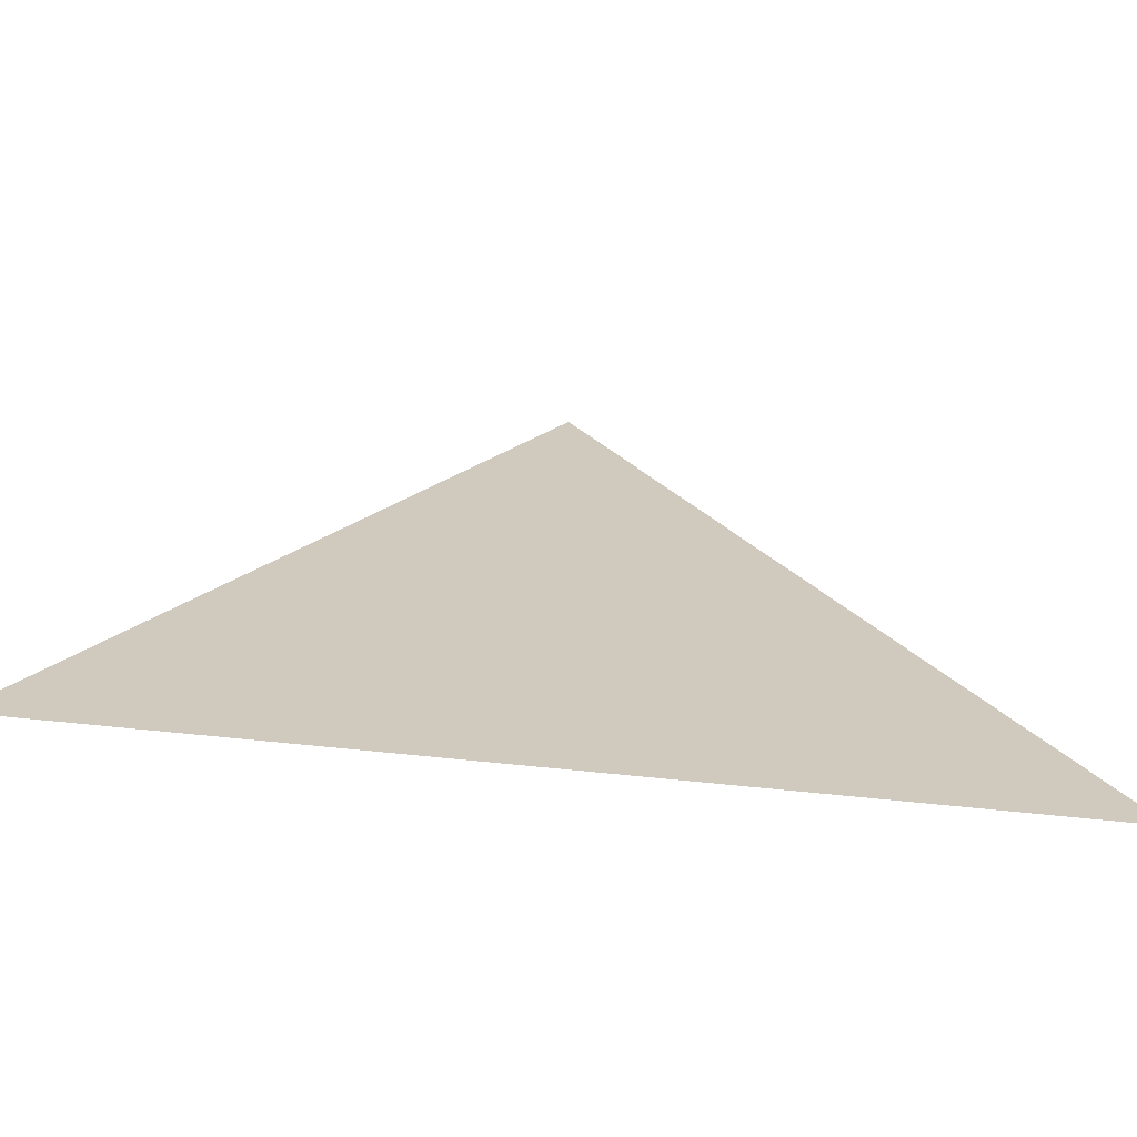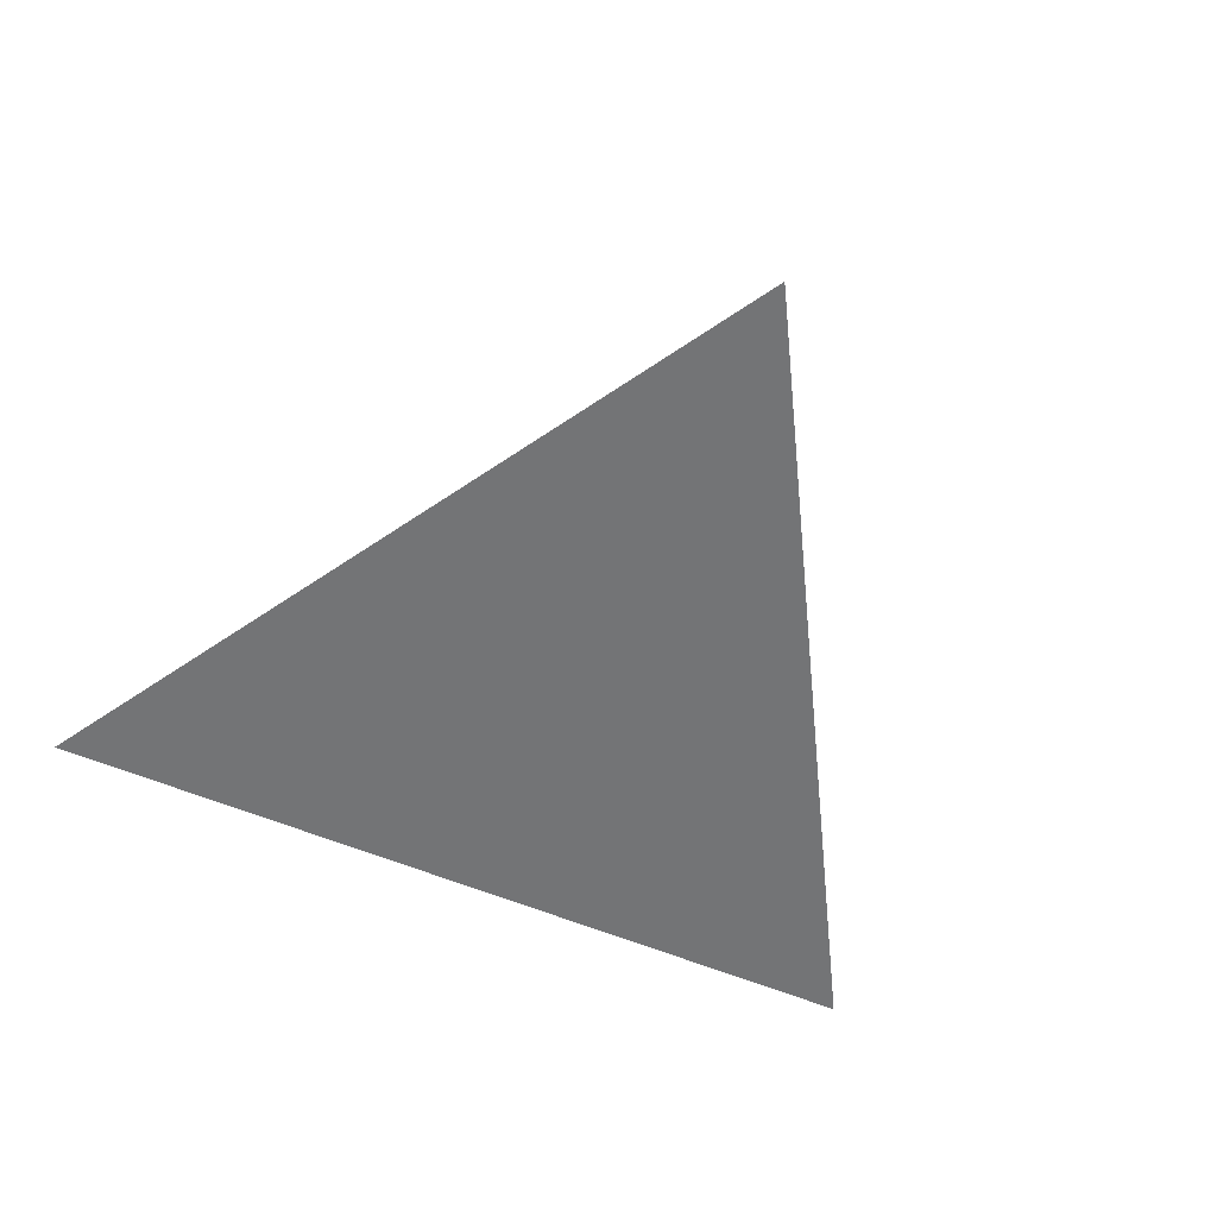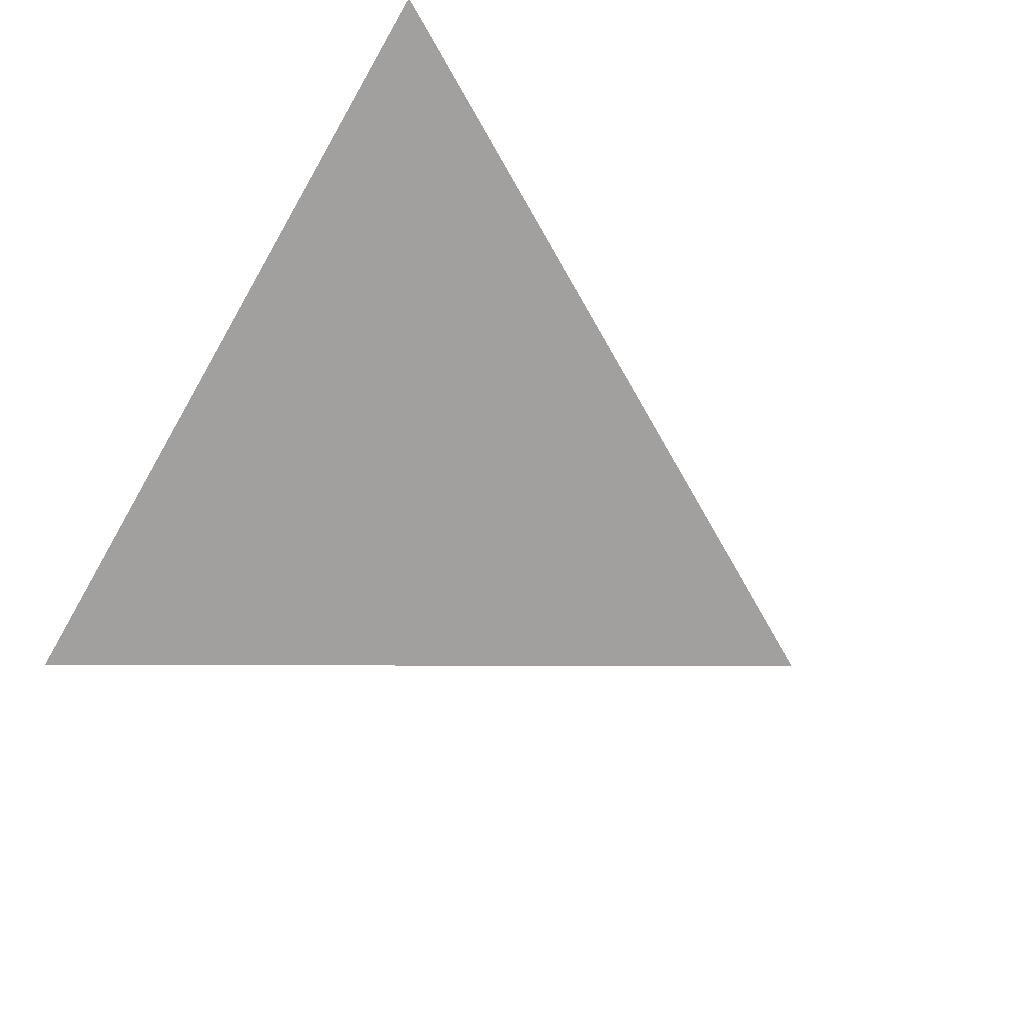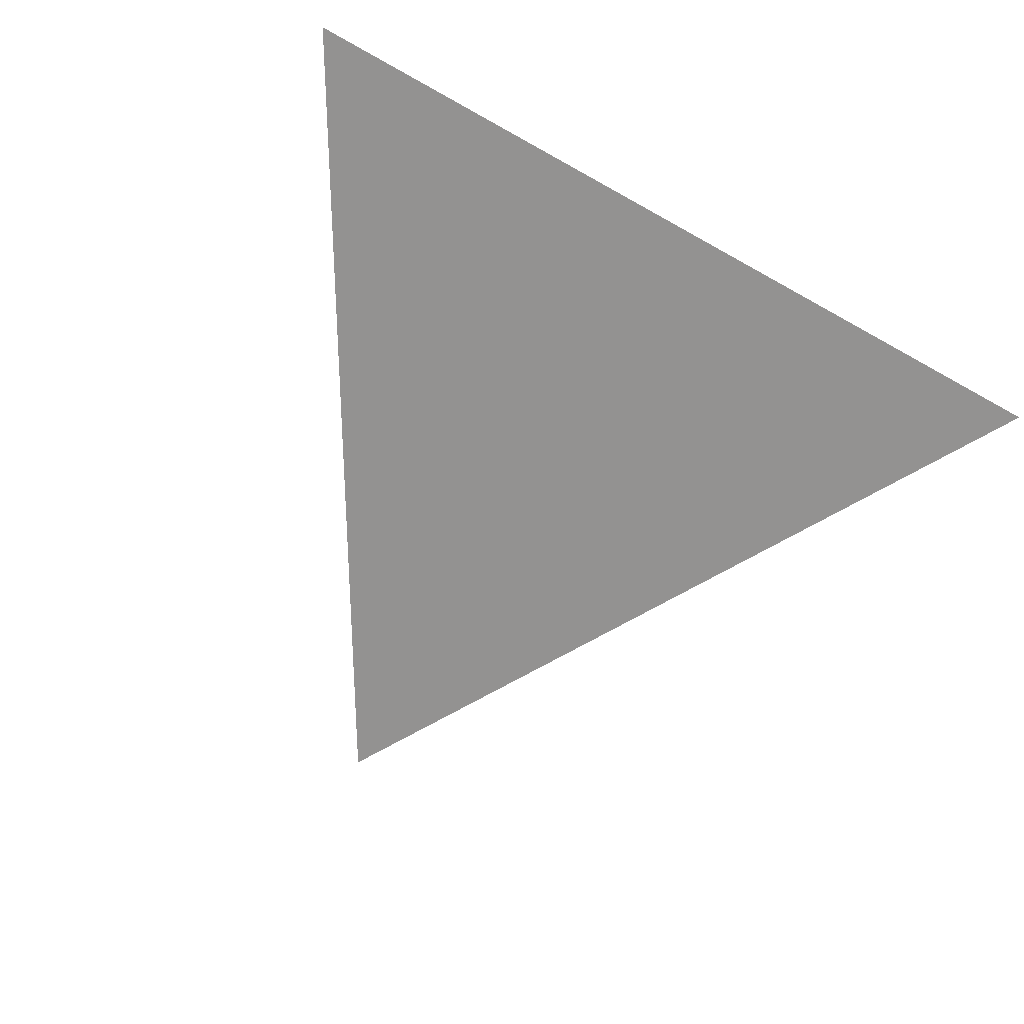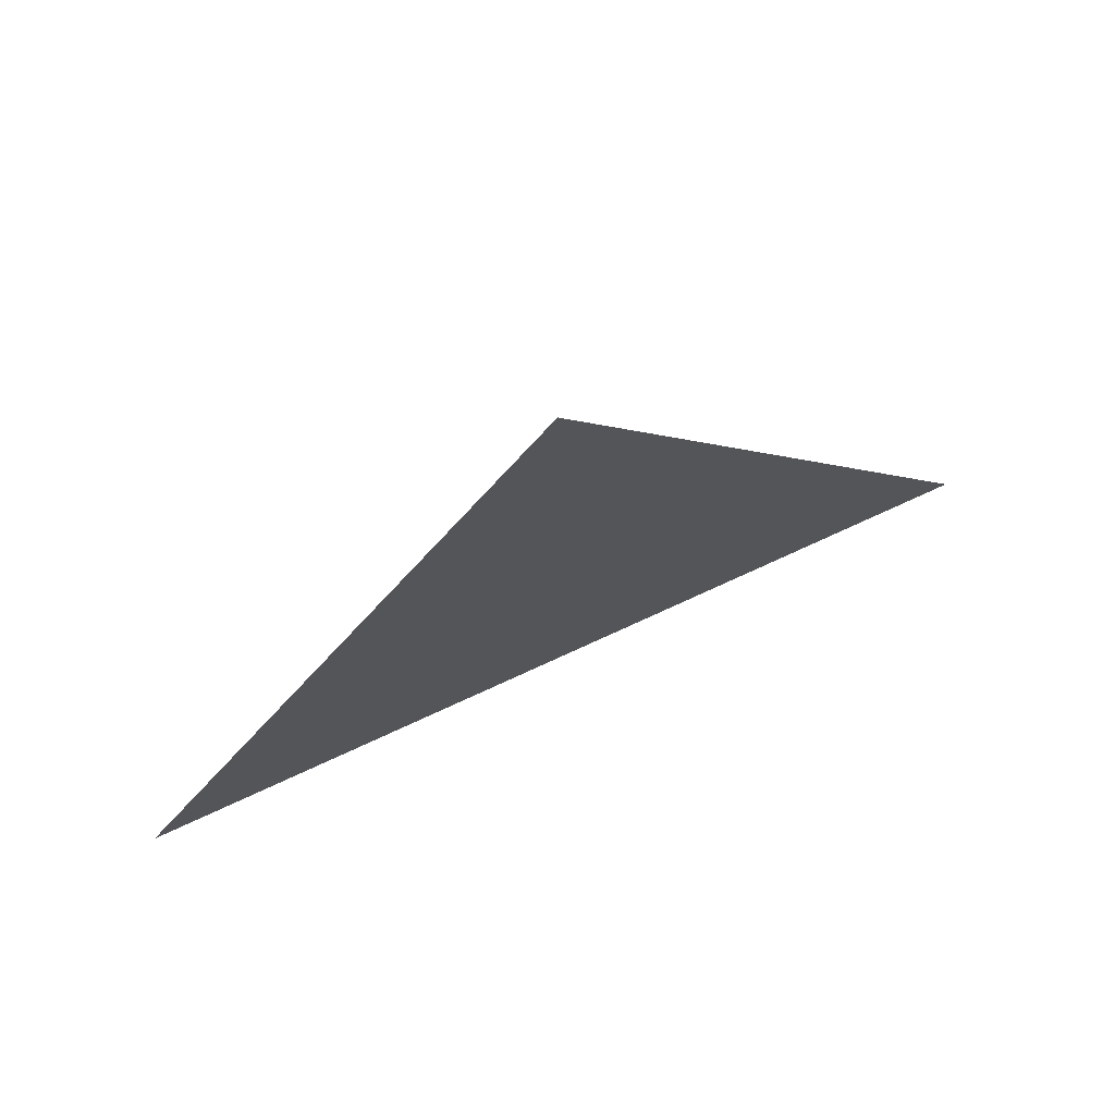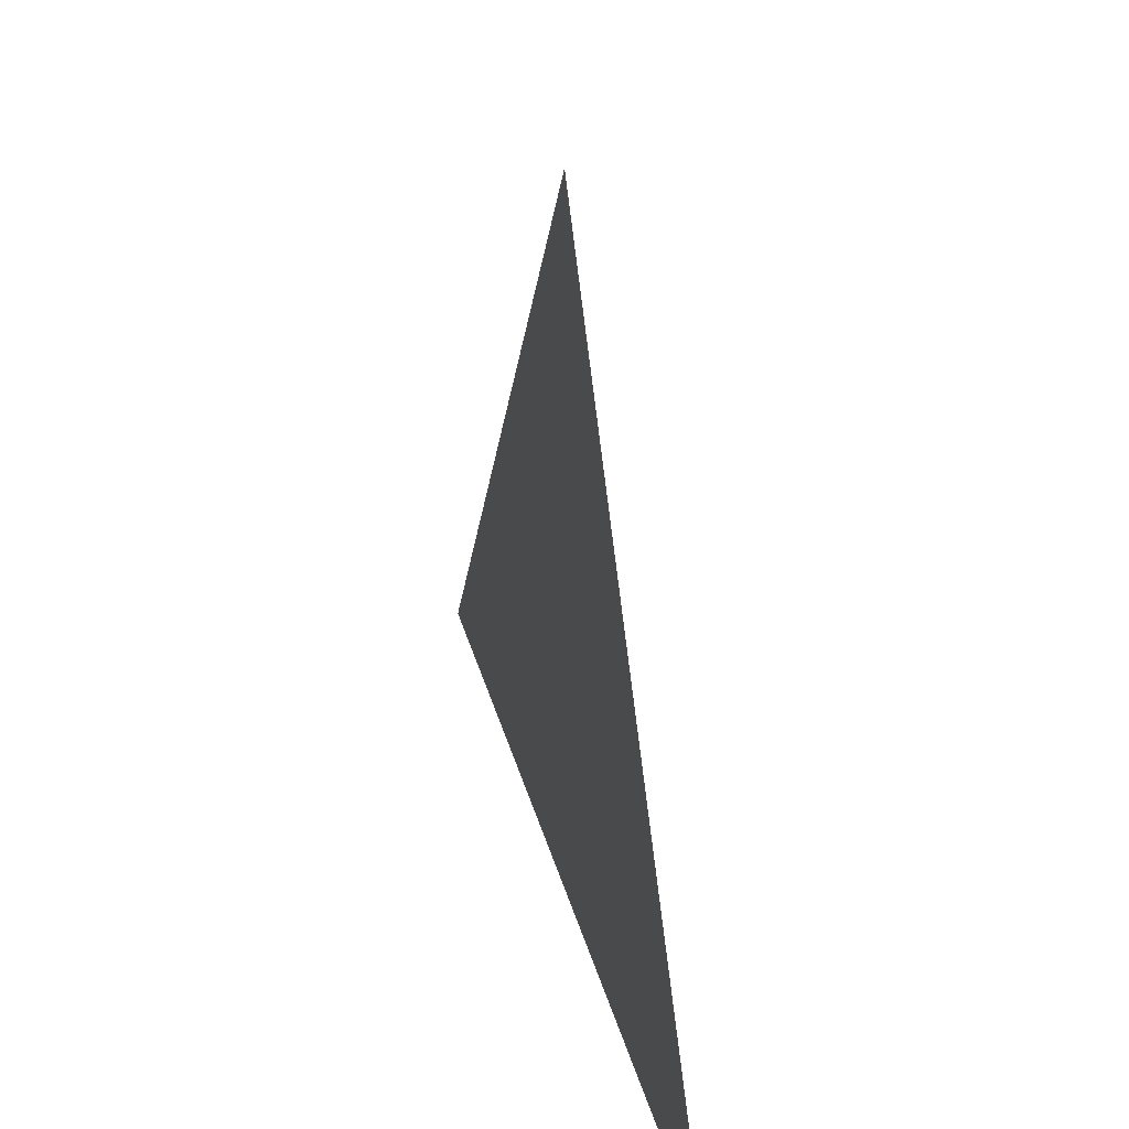
<metadata>
{"format":"obj","ext":"obj","renderer":"f3d","projection":"perspective","resolution":1024,"background":"white","views":[{"elev":-67.7,"azim":-6.0,"up":"+Z"},{"elev":-56.1,"azim":-24.1,"up":"+Y"},{"elev":-71.9,"azim":-120.1,"up":"+Y"},{"elev":-66.5,"azim":150.6,"up":"+Y"},{"elev":74.5,"azim":-24.7,"up":"+Z"},{"elev":36.6,"azim":-105.1,"up":"+Z"}]}
</metadata>
<code>
o Floor-AB-AB-AB_Plane.002
v -0.5 0.5 0
v 0.5 0.5 0
v 0 0.5 0.866
f 1 2 3

</code>
